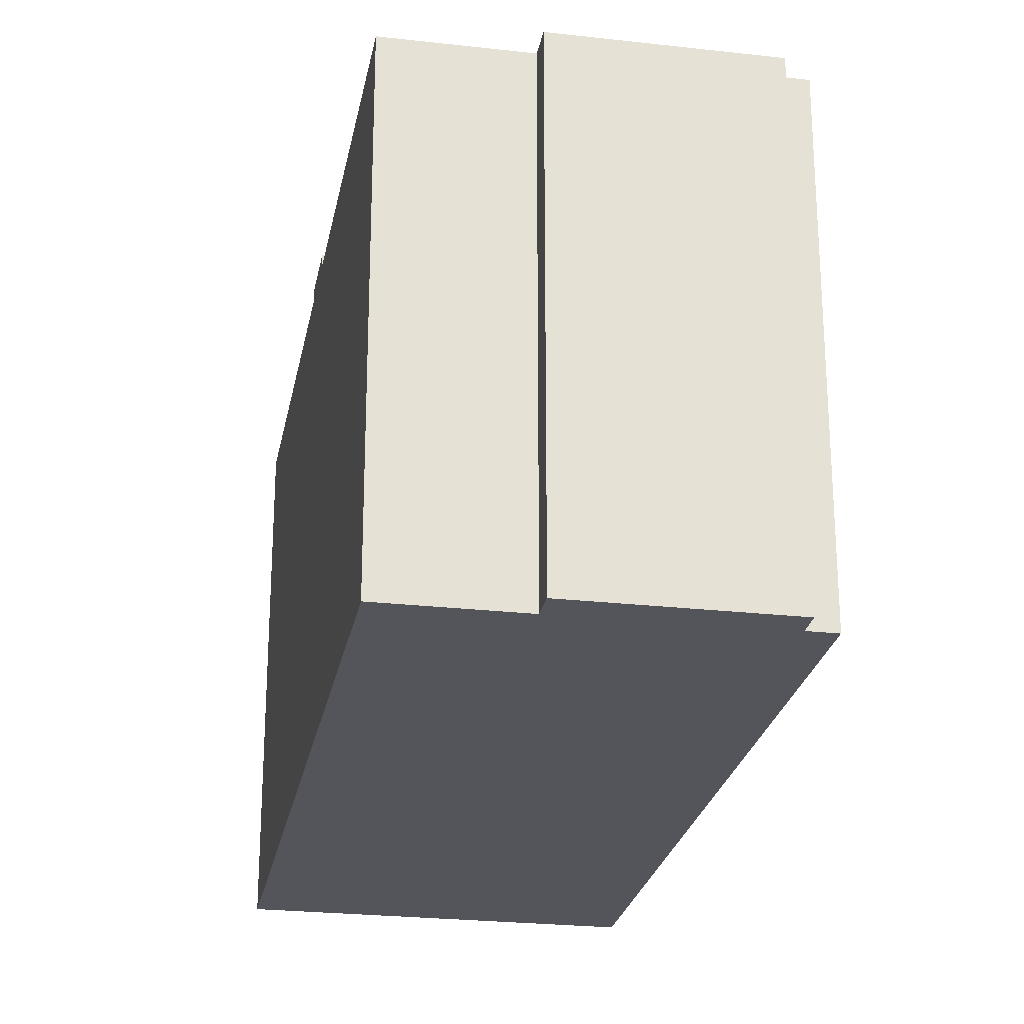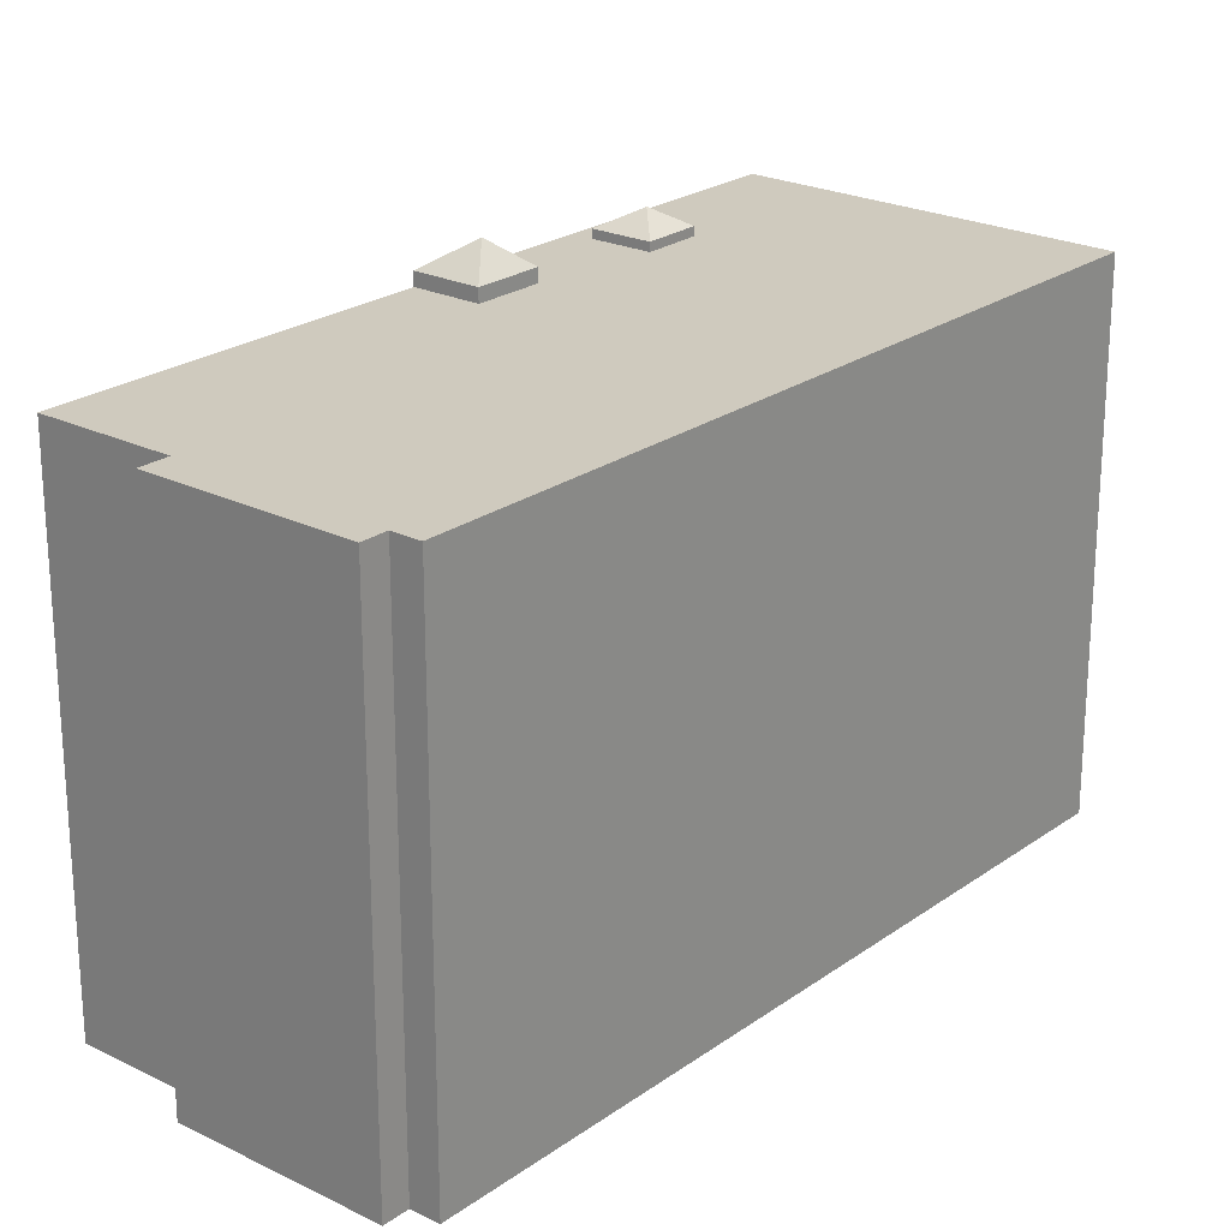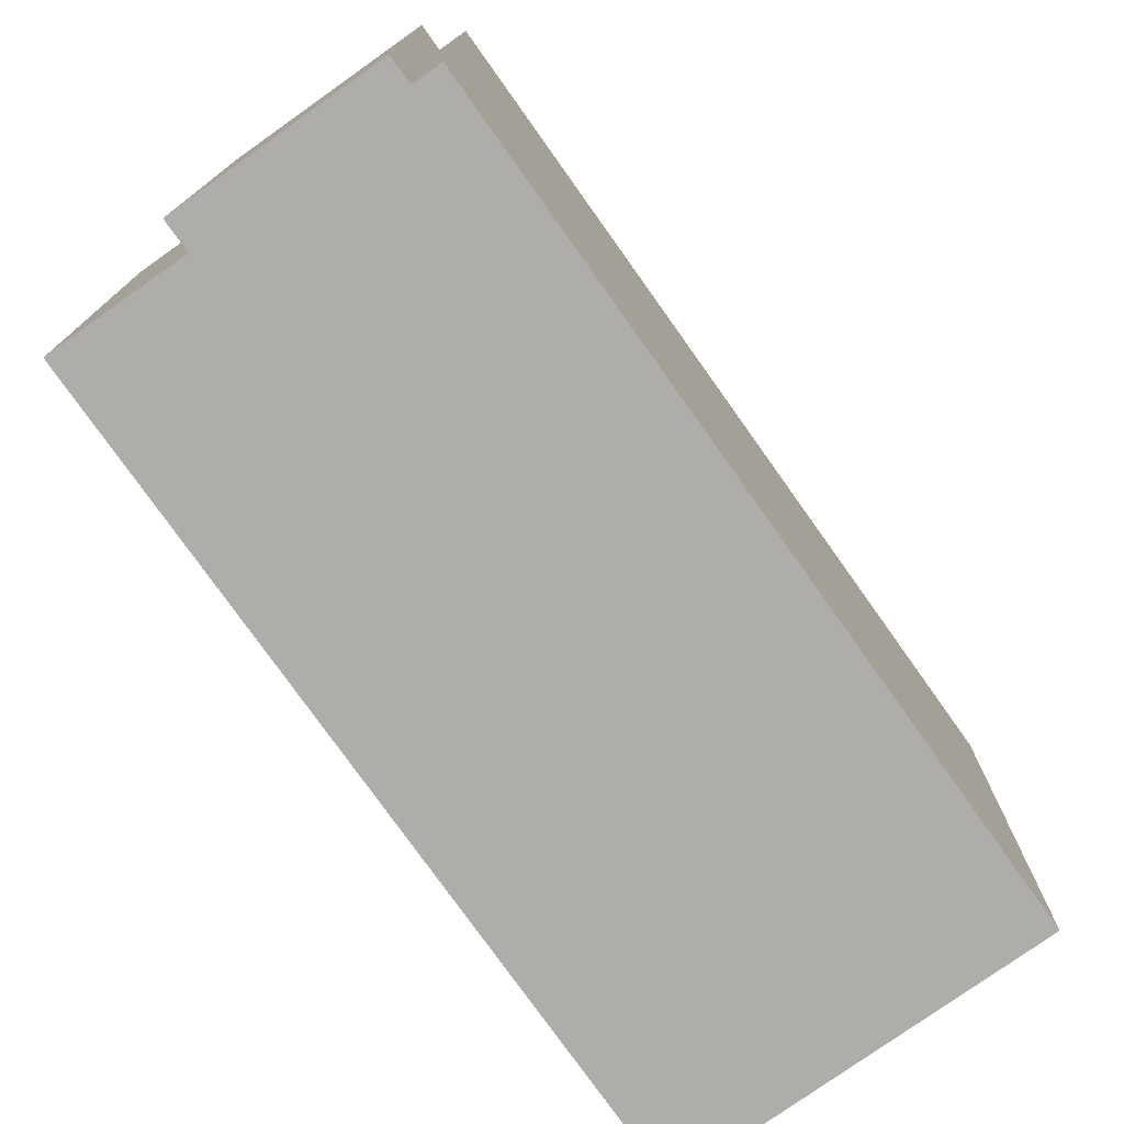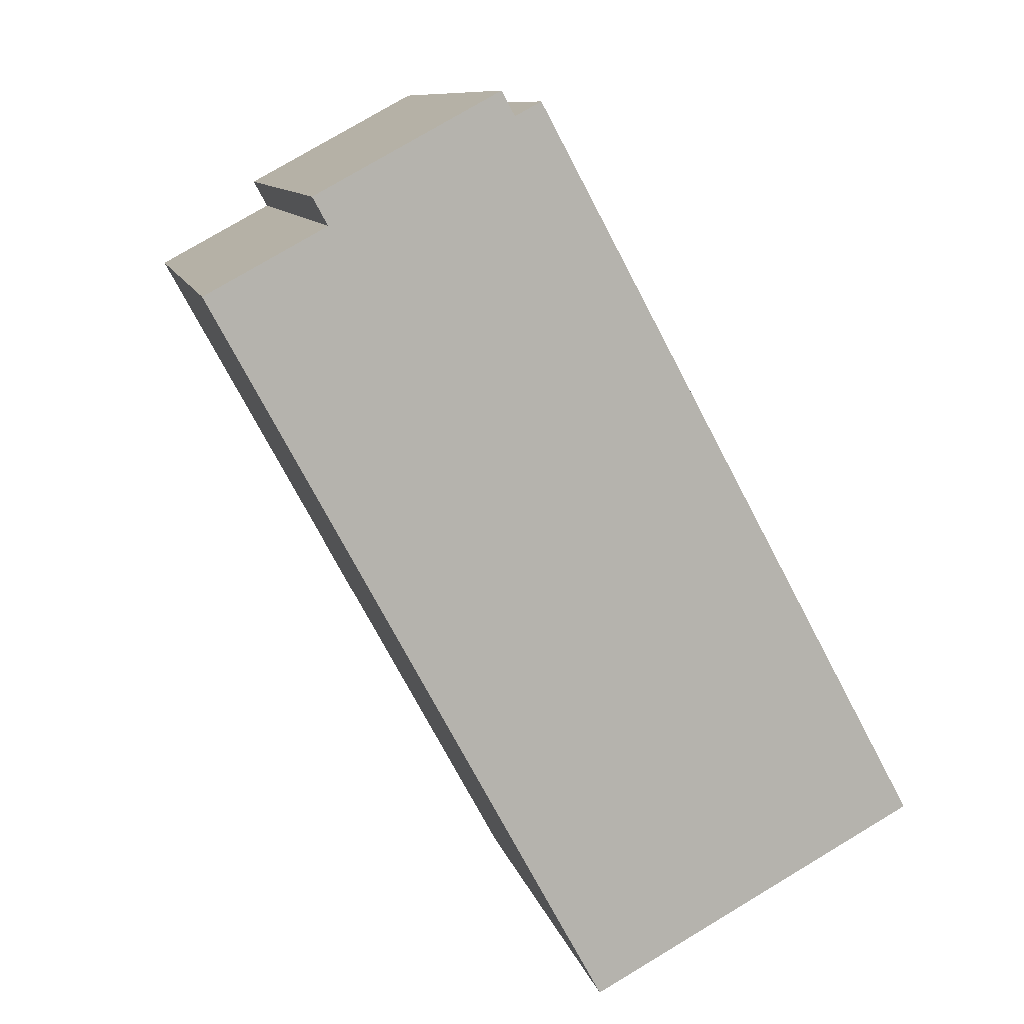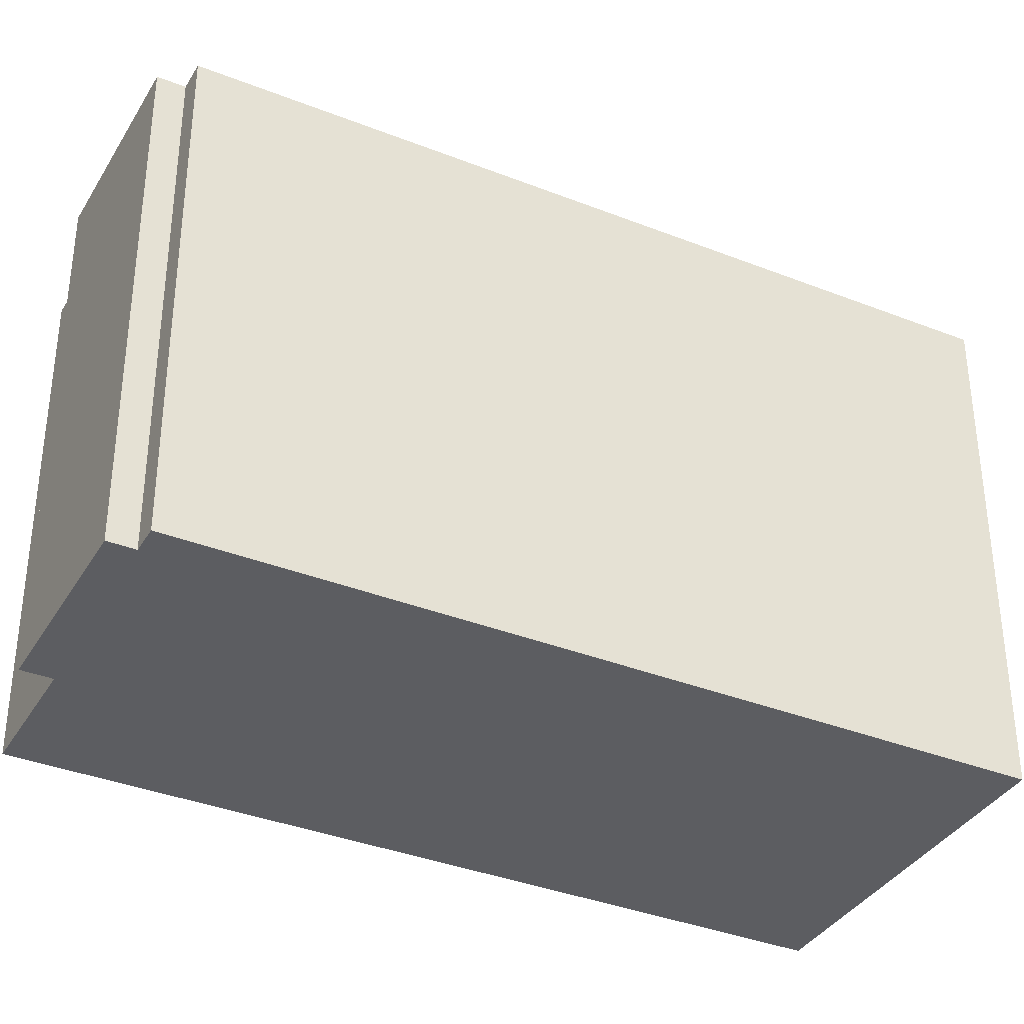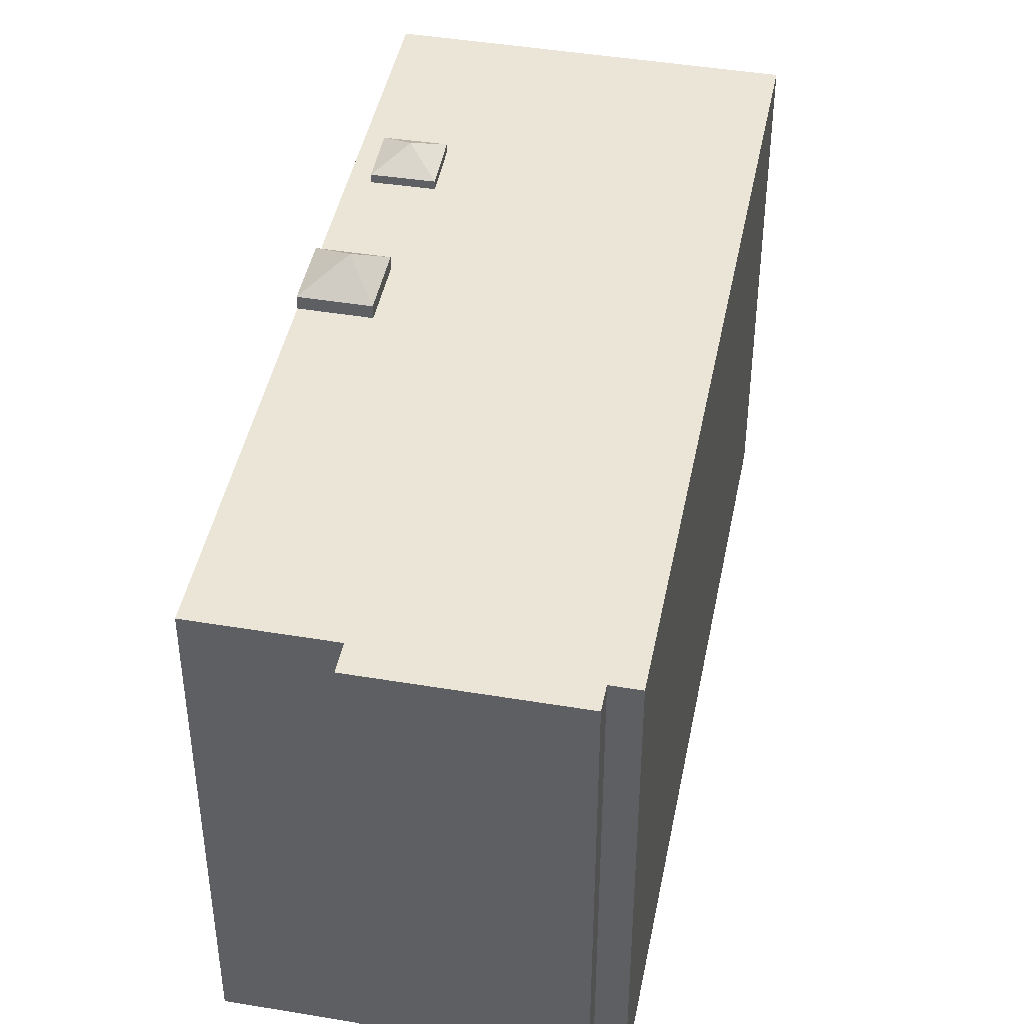
<metadata>
{"format":"obj","ext":"obj","renderer":"f3d","projection":"perspective","resolution":1024,"background":"white","views":[{"elev":-25.0,"azim":-38.8,"up":"+Y"},{"elev":23.2,"azim":11.5,"up":"+Y"},{"elev":-77.1,"azim":7.0,"up":"+Y"},{"elev":10.0,"azim":-12.6,"up":"+Z"},{"elev":-36.4,"azim":34.4,"up":"+Y"},{"elev":44.3,"azim":-17.3,"up":"+Y"}]}
</metadata>
<code>
v -0.4288 6.075 -5.318
v -0.1908 5.701 -4.414
v 0.3942 5.701 -5.544
v -1.353 5.701 -5.016
v -0.1908 5.701 -4.414
v -0.4288 6.075 -5.318
v -0.7678 5.701 -6.146
v -0.4288 6.075 -5.318
v 0.3942 5.701 -5.544
v -1.353 5.701 -5.016
v -0.4288 6.075 -5.318
v -0.7678 5.701 -6.146
v -2.595 6.381 -1.854
v -2.429 5.803 -0.8953
v -1.711 5.803 -2.225
v -3.738 5.803 -1.602
v -2.429 5.803 -0.8953
v -2.595 6.381 -1.854
v -3.02 5.803 -2.932
v -2.595 6.381 -1.854
v -1.711 5.803 -2.225
v -3.738 5.803 -1.602
v -2.595 6.381 -1.854
v -3.02 5.803 -2.932
v -5.098 5.513 7.109
v -1.197 5.513 9.314
v -3.738 5.513 -1.602
v -3.738 5.513 -1.602
v -1.197 5.513 9.314
v -0.6388 5.513 9.615
v -0.7678 5.513 -6.146
v 0.3942 5.513 -5.544
v 0.7422 5.513 -9.899
v -3.02 5.513 -2.932
v -0.7678 5.513 -6.146
v 0.7422 5.513 -9.899
v 0.3942 5.513 -5.544
v 7.831 5.512 -6.071
v 0.7422 5.513 -9.899
v -3.02 5.513 -2.932
v -0.1908 5.513 -4.414
v -1.353 5.513 -5.016
v -3.02 5.513 -2.932
v -1.353 5.513 -5.016
v -0.7678 5.513 -6.146
v -0.1908 5.513 -4.414
v 7.831 5.512 -6.071
v 0.3942 5.513 -5.544
v -3.02 5.513 -2.932
v 7.831 5.512 -6.071
v -0.1908 5.513 -4.414
v -5.42 5.514 7.704
v -1.478 5.513 9.833
v -1.197 5.513 9.314
v -5.098 5.513 7.109
v -7.687 5.514 5.711
v -5.098 5.513 7.109
v -3.738 5.513 -1.602
v -2.429 5.513 -0.8953
v 7.831 5.512 -6.071
v -1.711 5.513 -2.225
v -2.429 5.513 -0.8953
v -0.6388 5.513 9.615
v 7.831 5.512 -6.071
v -3.738 5.513 -1.602
v -0.6388 5.513 9.615
v -2.429 5.513 -0.8953
v -1.884 5.513 -2.319
v -1.711 5.513 -2.225
v 7.831 5.512 -6.071
v -3.02 5.513 -2.932
v -1.884 5.513 -2.319
v 7.831 5.512 -6.071
v -0.1908 5.513 -4.414
v 0.3942 5.513 -5.544
v 0.3942 5.701 -5.544
v -0.1908 5.701 -4.414
v -1.353 5.513 -5.016
v -0.1908 5.513 -4.414
v -0.1908 5.701 -4.414
v -1.353 5.701 -5.016
v -0.7678 5.701 -6.146
v 0.3942 5.701 -5.544
v 0.3942 5.513 -5.544
v -0.7678 5.513 -6.146
v -1.353 5.701 -5.016
v -0.7678 5.701 -6.146
v -0.7678 5.513 -6.146
v -1.353 5.513 -5.016
v -2.429 5.513 -0.8953
v -1.711 5.513 -2.225
v -1.711 5.803 -2.225
v -2.429 5.803 -0.8953
v -3.738 5.513 -1.602
v -2.429 5.513 -0.8953
v -2.429 5.803 -0.8953
v -3.738 5.803 -1.602
v -3.02 5.803 -2.932
v -1.884 5.513 -2.319
v -3.02 5.513 -2.932
v -1.884 5.513 -2.319
v -1.711 5.803 -2.225
v -1.711 5.513 -2.225
v -3.02 5.803 -2.932
v -1.711 5.803 -2.225
v -1.884 5.513 -2.319
v -3.738 5.803 -1.602
v -3.02 5.803 -2.932
v -3.02 5.513 -2.932
v -3.738 5.513 -1.602
v -3.02 5.513 -2.932
v 0.7422 5.513 -9.899
v 0.7422 -5.524 -9.899
v -3.02 -5.524 -2.932
v -7.687 5.514 5.711
v -3.738 5.513 -1.602
v -3.738 -5.524 -1.602
v -7.687 -5.524 5.711
v -3.738 5.513 -1.602
v -3.02 5.513 -2.932
v -3.02 -5.524 -2.932
v -3.738 -5.524 -1.602
v -3.449 -5.524 8.768
v -1.478 -5.524 9.833
v -1.478 5.513 9.833
v -5.42 5.514 7.704
v -5.42 -5.524 7.704
v -3.449 -5.524 8.768
v -5.42 5.514 7.704
v -3.449 -5.524 8.768
v -1.478 5.513 9.833
v -1.337 -5.524 9.573
v -1.197 -5.524 9.314
v -1.197 5.513 9.314
v -1.478 5.513 9.833
v -1.478 -5.524 9.833
v -1.337 -5.524 9.573
v -1.478 5.513 9.833
v -1.337 -5.524 9.573
v -1.197 5.513 9.314
v -1.197 -5.524 9.314
v -0.6388 -5.524 9.615
v -0.6388 5.513 9.615
v -1.197 5.513 9.314
v -0.6388 -5.524 9.615
v 7.831 -5.524 -6.071
v 7.831 5.512 -6.071
v -0.6388 5.513 9.615
v 0.7422 5.513 -9.899
v 4.287 -5.524 -7.985
v 0.7422 -5.524 -9.899
v 4.287 -5.524 -7.985
v 7.831 5.512 -6.071
v 7.831 -5.524 -6.071
v 0.7422 5.513 -9.899
v 7.831 5.512 -6.071
v 4.287 -5.524 -7.985
v -7.687 -5.524 5.711
v -5.098 -5.524 7.109
v -5.098 5.513 7.109
v -7.687 5.514 5.711
v -5.42 5.514 7.704
v -5.259 -5.524 7.406
v -5.42 -5.524 7.704
v -5.259 -5.524 7.406
v -5.098 5.513 7.109
v -5.098 -5.524 7.109
v -5.42 5.514 7.704
v -5.098 5.513 7.109
v -5.259 -5.524 7.406
v -5.259 -5.524 7.406
v -5.098 -5.524 7.109
v -7.687 -5.524 5.711
v -3.738 -5.524 -1.602
v -3.02 -5.524 -2.932
v 0.7422 -5.524 -9.899
v 4.287 -5.524 -7.985
v 7.831 -5.524 -6.071
v -0.6388 -5.524 9.615
v -1.197 -5.524 9.314
v -1.337 -5.524 9.573
v -1.478 -5.524 9.833
v -3.449 -5.524 8.768
v -5.42 -5.524 7.704
g CDNNDG01_0000720
f 1 2 3
f 4 5 6
f 7 8 9
f 10 11 12
f 13 14 15
f 16 17 18
f 19 20 21
f 22 23 24
f 25 26 27
f 28 29 30
f 31 32 33
f 34 35 36
f 37 38 39
f 40 41 42
f 43 44 45
f 46 47 48
f 49 50 51
f 55 52 54
f 54 52 53
f 56 57 58
f 59 60 61
f 62 63 64
f 65 66 67
f 68 69 70
f 71 72 73
f 74 76 77
f 74 75 76
f 81 78 80
f 80 78 79
f 83 84 85
f 82 83 85
f 89 86 87
f 88 89 87
f 93 90 92
f 91 92 90
f 94 96 97
f 94 95 96
f 98 99 100
f 101 102 103
f 104 105 106
f 108 109 110
f 107 108 110
f 114 112 113
f 114 111 112
f 118 116 117
f 118 115 116
f 122 120 121
f 122 119 120
f 123 124 125
f 126 127 128
f 129 130 131
f 132 133 134
f 135 136 137
f 138 139 140
f 141 143 144
f 143 141 142
f 148 145 147
f 146 147 145
f 149 150 151
f 152 153 154
f 155 156 157
f 158 160 161
f 160 158 159
f 162 163 164
f 165 166 167
f 168 169 170
f 172 173 174
f 179 180 174
f 184 171 183
f 179 174 178
f 183 171 172
f 182 183 181
f 178 175 177
f 175 176 177
f 181 183 180
f 180 172 174
f 175 178 174
f 180 183 172

</code>
